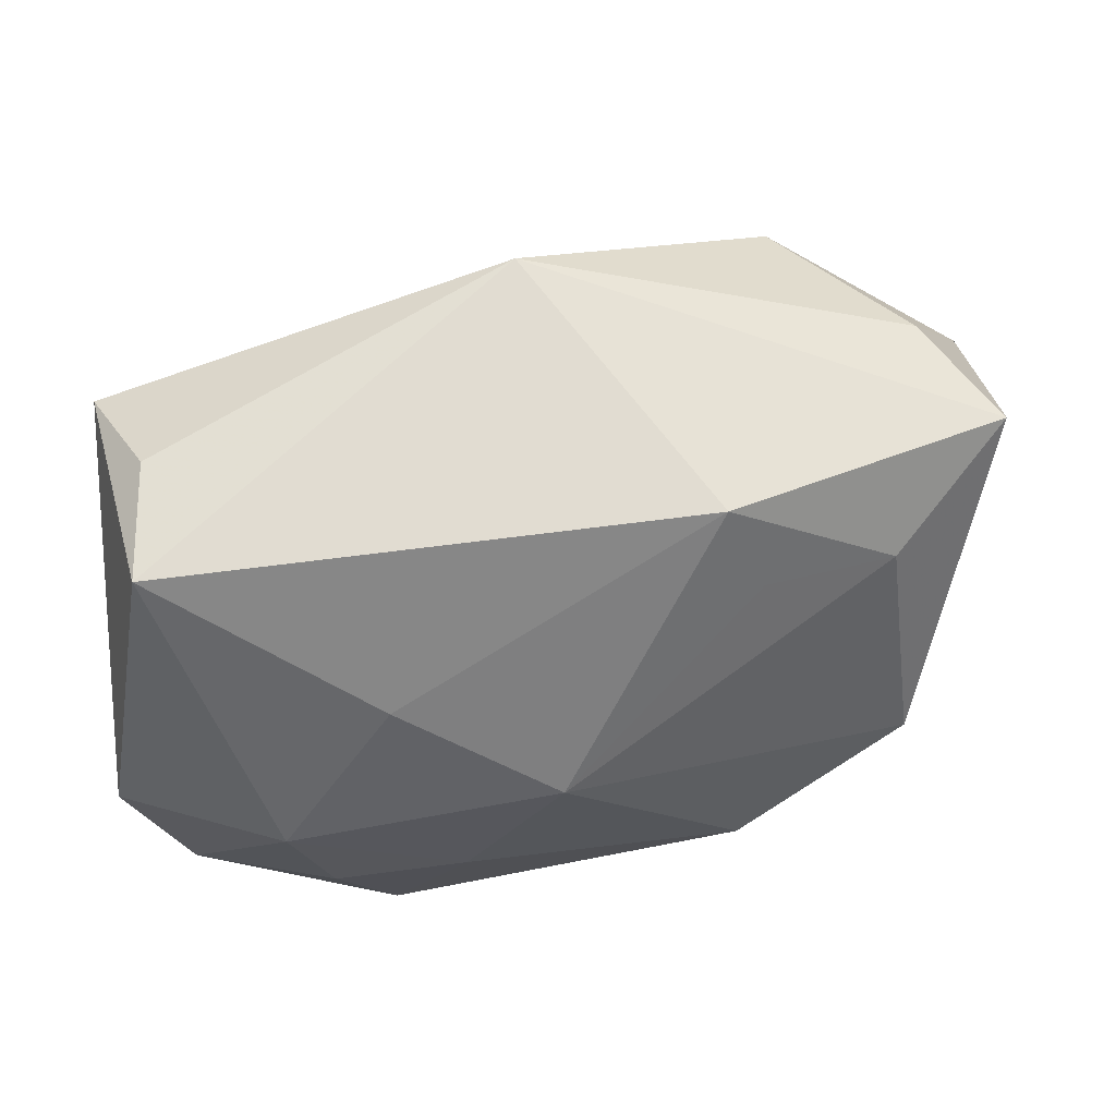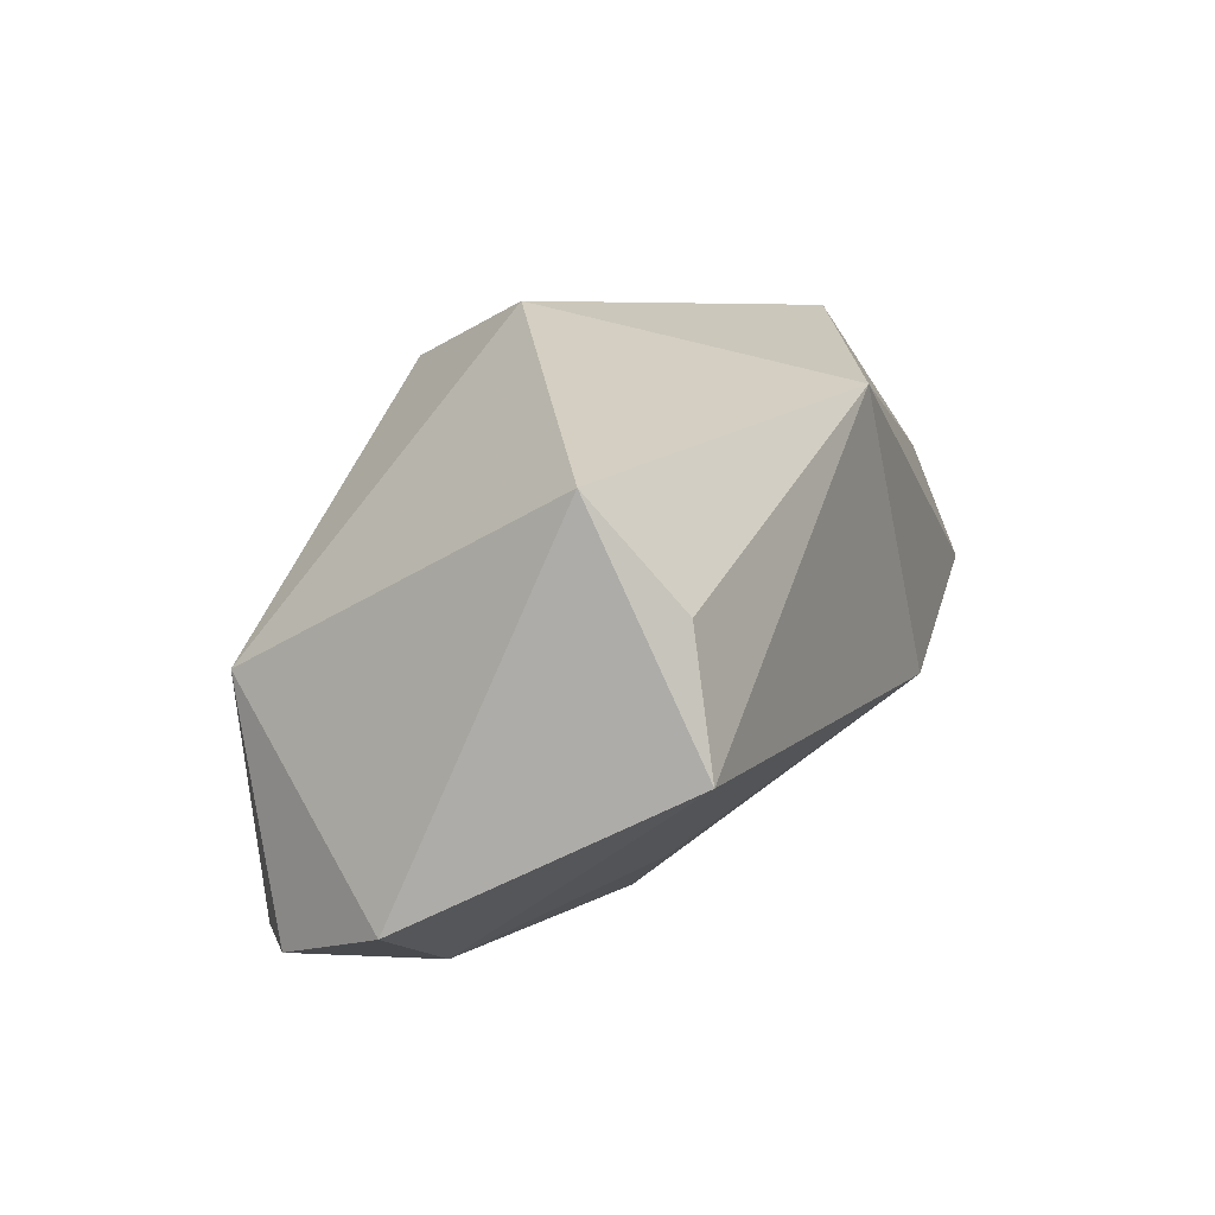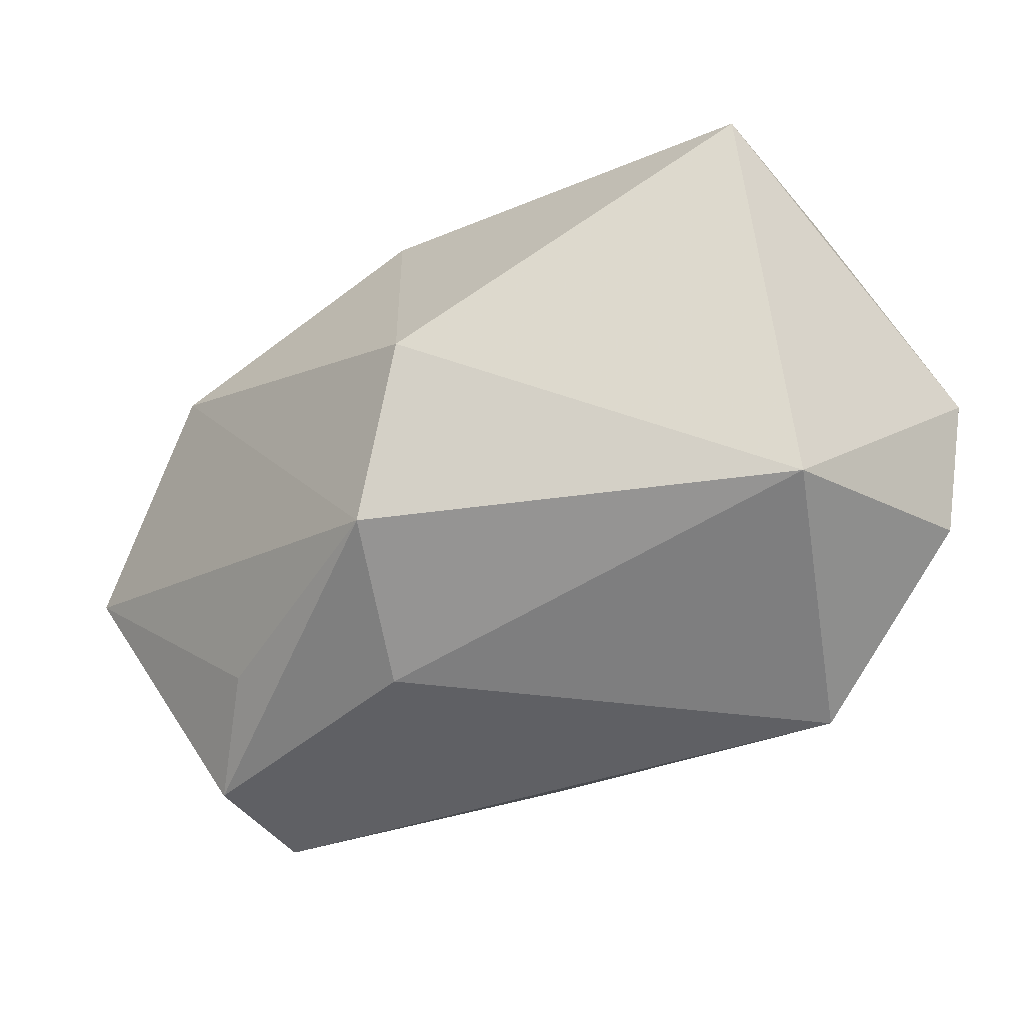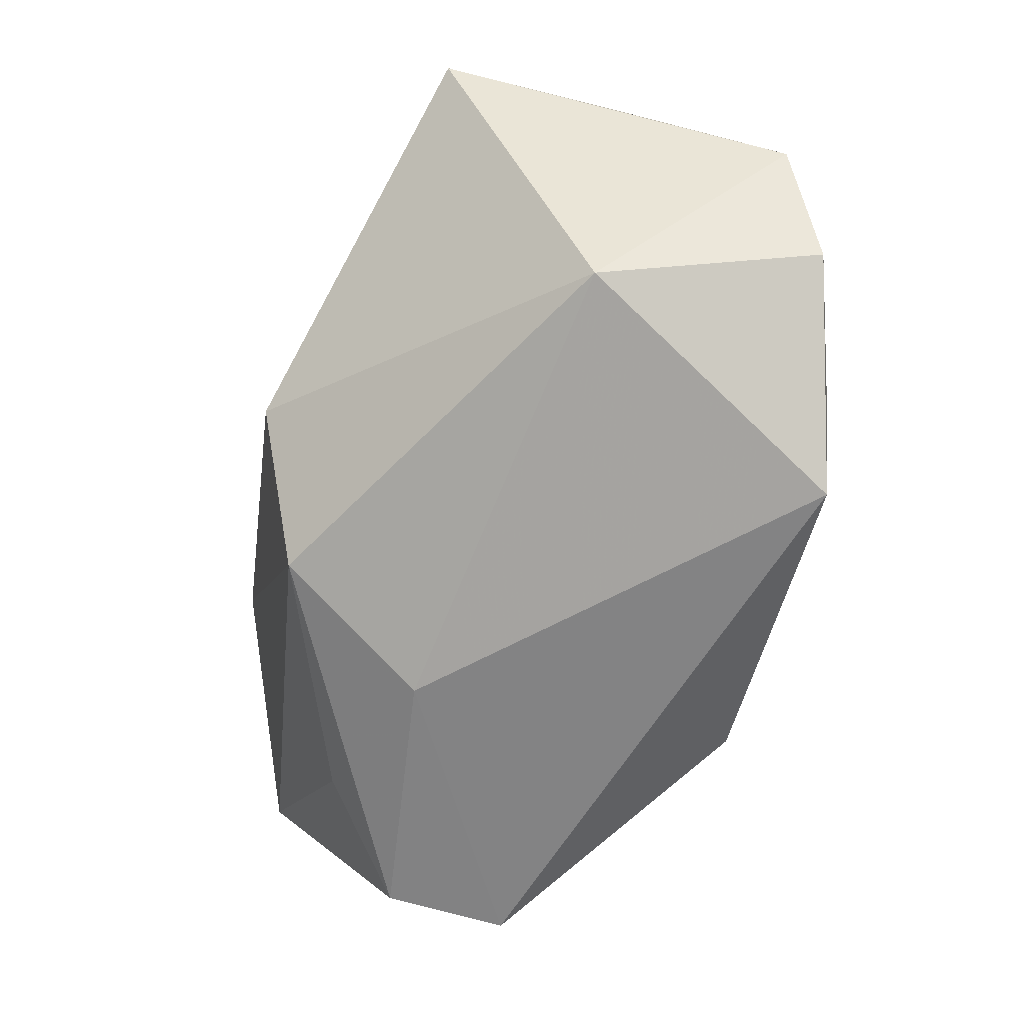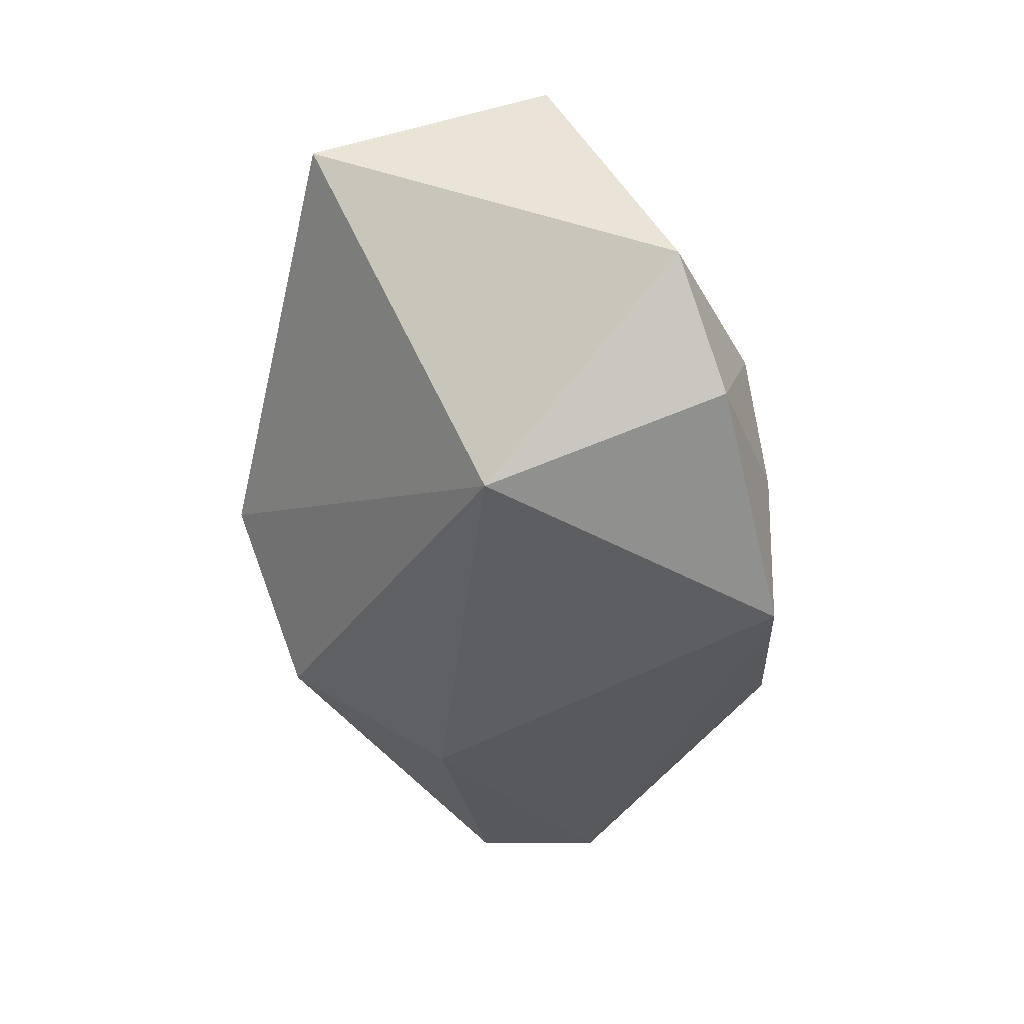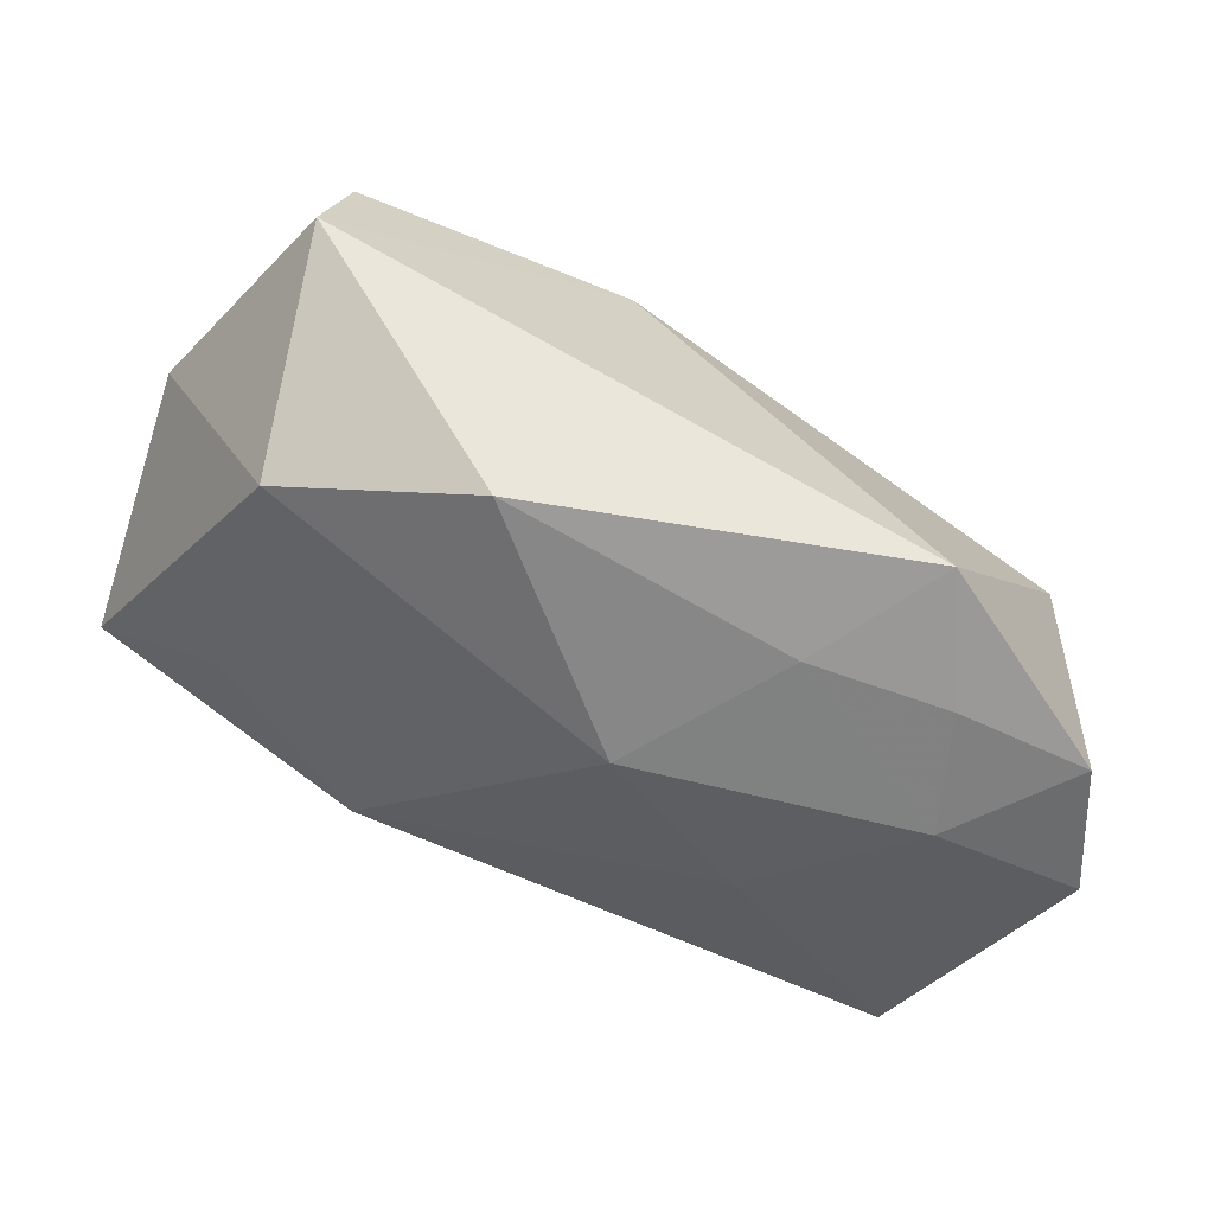
<metadata>
{"format":"obj","ext":"obj","renderer":"f3d","projection":"perspective","resolution":1024,"background":"white","views":[{"elev":69.2,"azim":-5.2,"up":"+Z"},{"elev":6.2,"azim":-66.5,"up":"+Y"},{"elev":-45.8,"azim":-137.3,"up":"+Z"},{"elev":-61.5,"azim":-99.0,"up":"+Z"},{"elev":-29.5,"azim":-82.6,"up":"+Z"},{"elev":-67.6,"azim":157.0,"up":"+Y"}]}
</metadata>
<code>
v -0.03747 -0.008266 0.02461
v 0.01414 -0.006422 0.02461
v 0.01748 -0.01061 0.01661
v 0.00779 0.008327 -0.02451
v 0.04305 0.005595 -0.003211
v 0.04067 0.002027 0.02045
v 0.03216 -0.01828 -0.005675
v -0.002214 0.01989 0.02461
v -0.03501 -0.002198 -0.01706
v -0.0006291 0.02211 -0.0182
v -0.001719 -0.02445 0.003168
v 0.04224 0.0203 -0.001054
v 0.03446 0.01321 0.0177
v 0.02991 -0.008281 0.01484
v -0.01685 -0.01826 0.01233
v -0.0245 -0.02693 -0.01258
v -0.04203 0.01323 0.01596
v 0.02396 0.0149 -0.01875
v -0.009714 0.0268 -0.003727
v -0.01916 -0.0267 -0.02356
v -0.01153 -0.02665 -0.01169
v -0.03783 -0.0237 -0.01104
v 0.02259 0.0268 0.01223
v -0.03679 0.003785 0.02262
v 0.03378 0.007349 -0.02424
v 0.03578 -0.004554 -0.02403
v 0.01551 -0.02525 -0.01455
v -0.0433 -0.02031 0.0004626
v -0.02808 -0.02555 -0.001577
f 23 12 10
f 1 17 28
f 12 26 25
f 28 17 9
f 5 26 12
f 12 6 5
f 5 7 26
f 6 7 5
f 13 23 8
f 8 6 13
f 12 23 13
f 13 6 12
f 19 23 10
f 10 9 19
f 19 9 17
f 8 23 19
f 19 17 8
f 2 6 8
f 8 1 2
f 1 15 2
f 2 15 11
f 8 17 24
f 24 1 8
f 17 1 24
f 10 12 18
f 18 25 10
f 12 25 18
f 11 15 29
f 29 1 28
f 29 15 1
f 28 9 22
f 9 20 22
f 22 29 28
f 4 9 10
f 4 20 9
f 10 25 4
f 4 25 26
f 26 20 4
f 27 7 11
f 27 20 26
f 26 7 27
f 11 7 14
f 14 7 6
f 6 2 14
f 16 22 20
f 29 22 16
f 3 2 11
f 11 14 3
f 3 14 2
f 21 27 11
f 11 29 21
f 29 16 21
f 20 27 21
f 21 16 20

</code>
